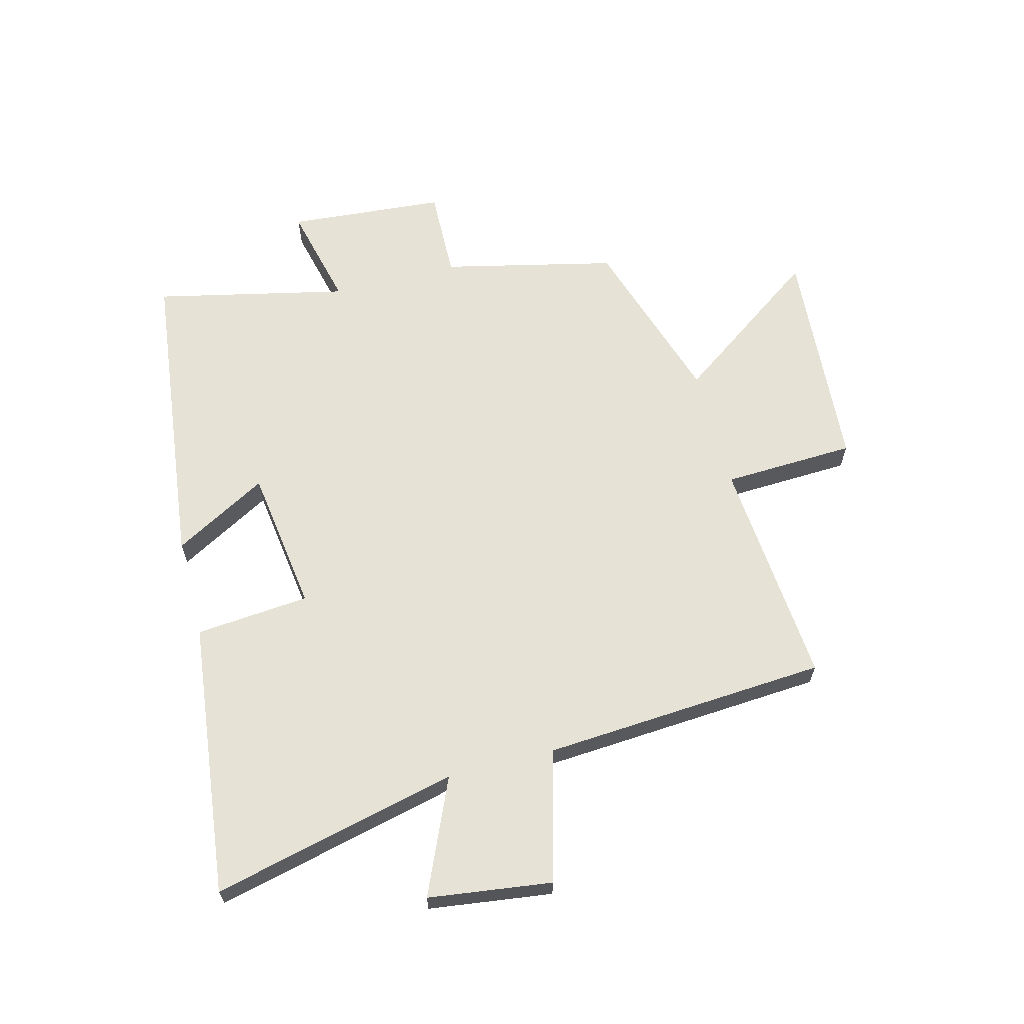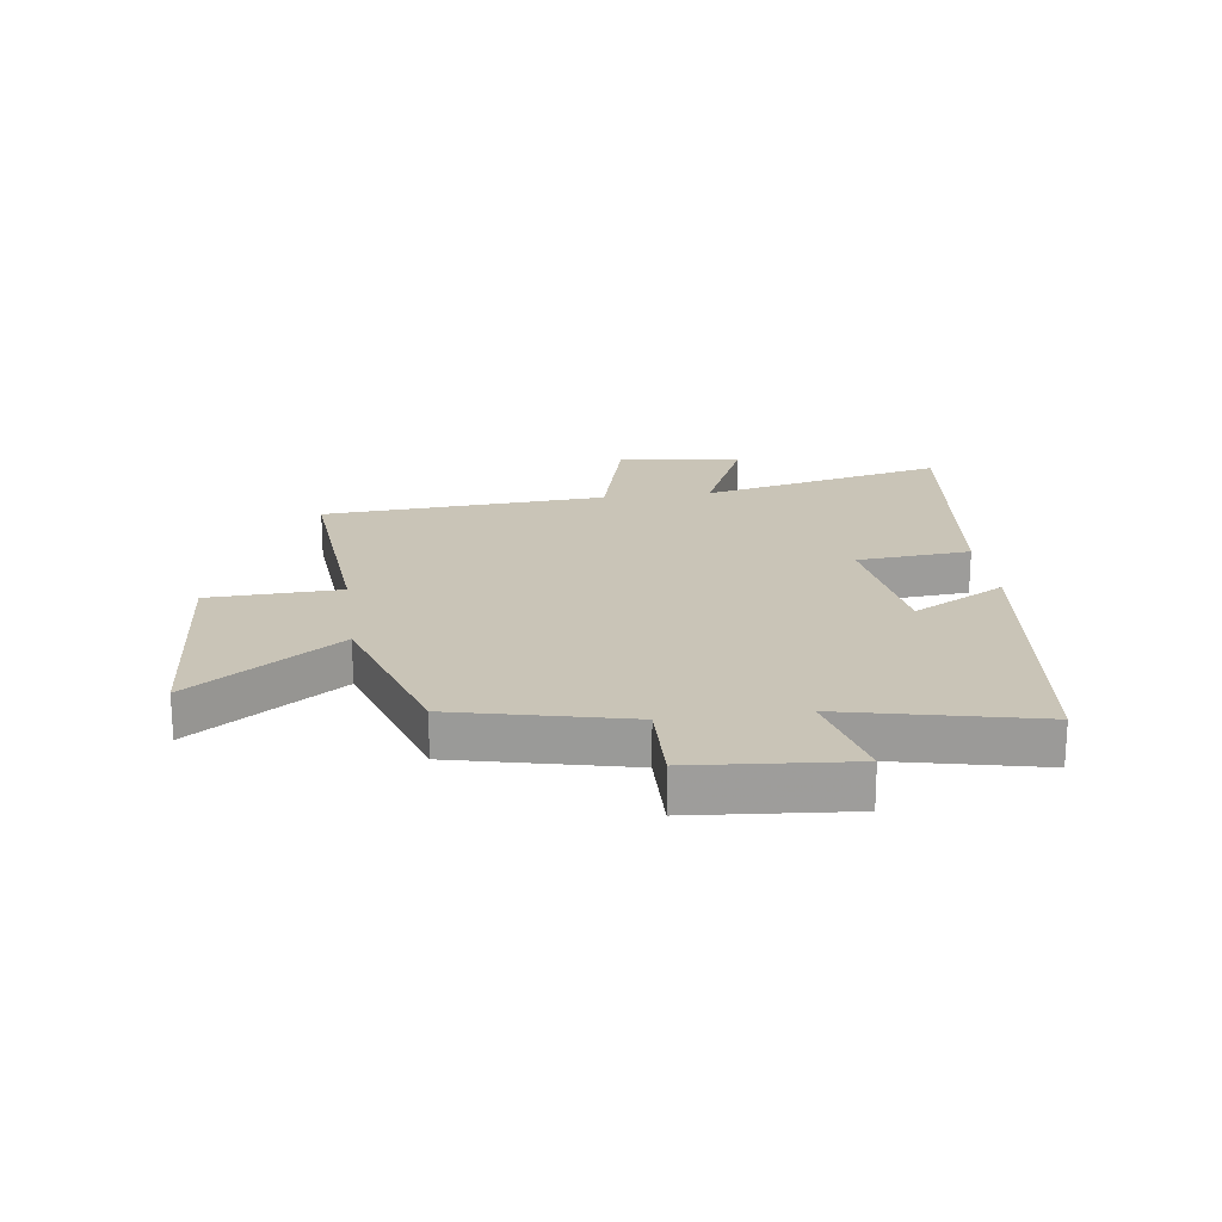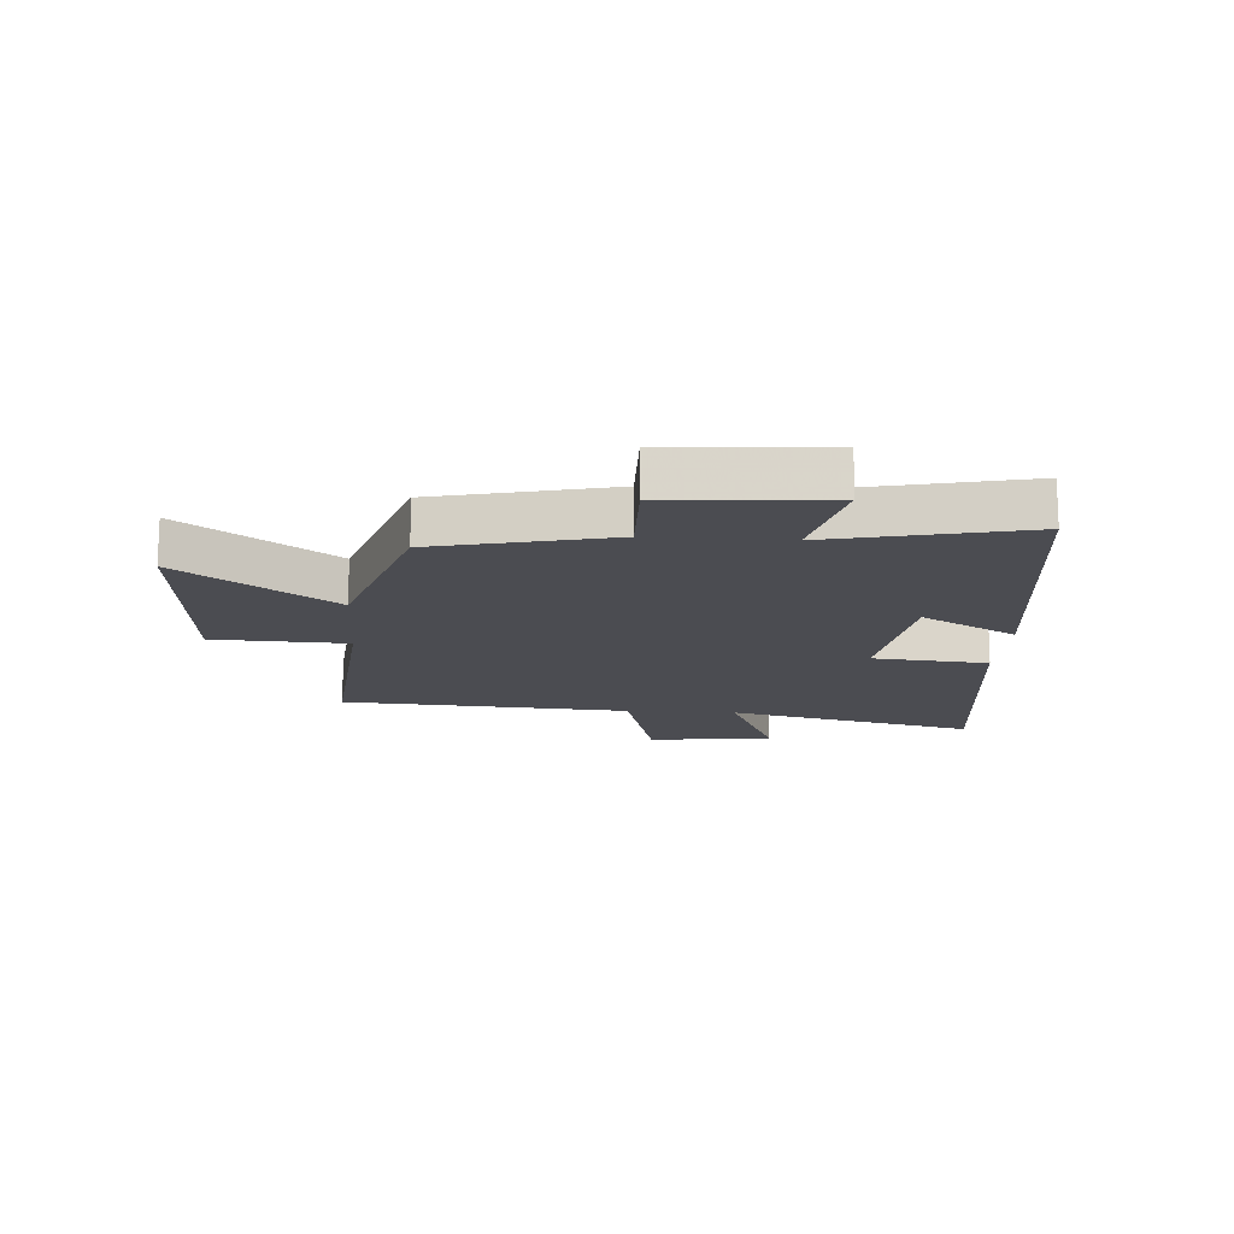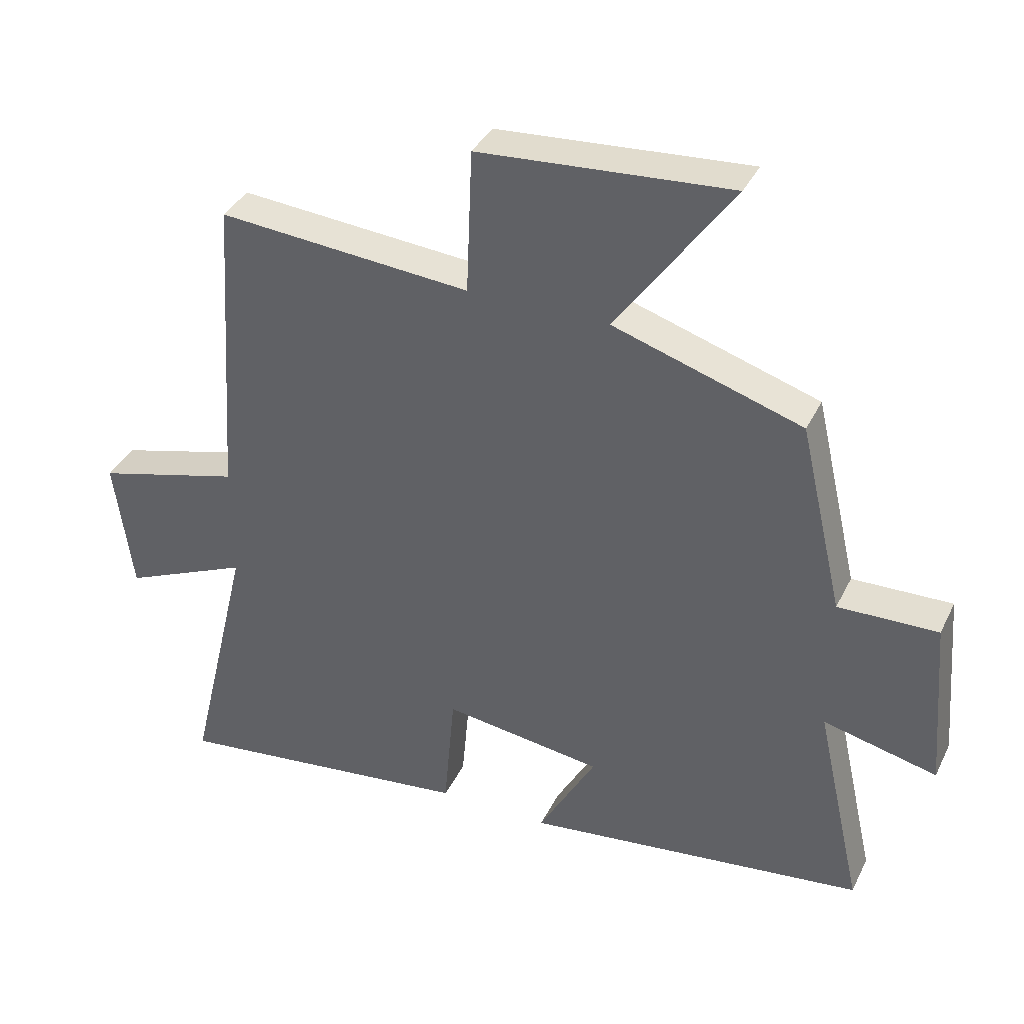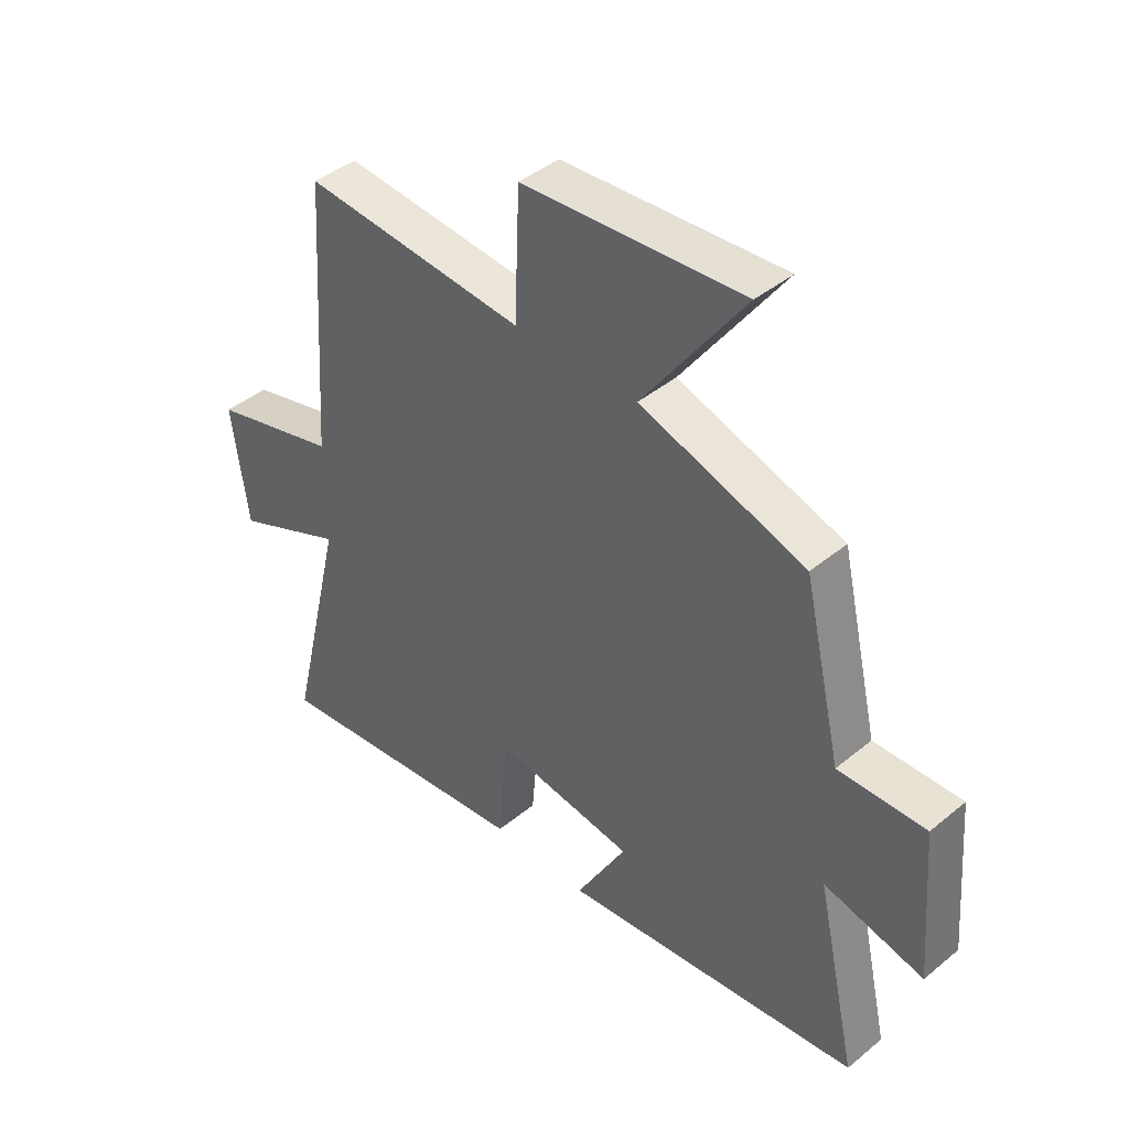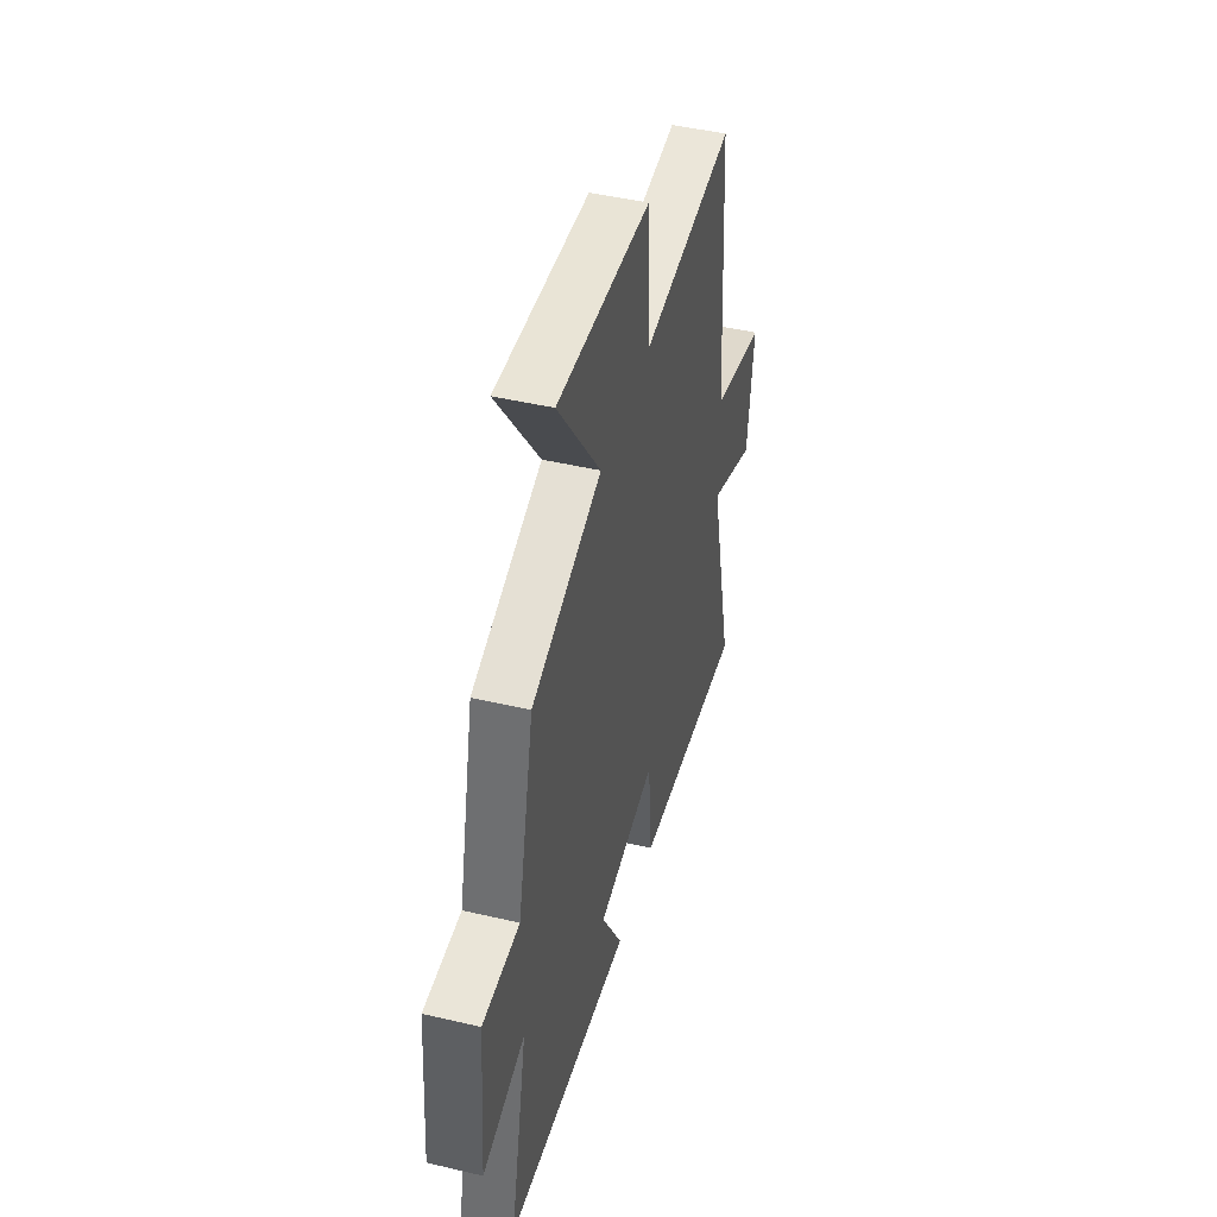
<metadata>
{"format":"obj","ext":"obj","renderer":"f3d","projection":"perspective","resolution":1024,"background":"white","views":[{"elev":64.0,"azim":-104.6,"up":"+Y"},{"elev":19.9,"azim":82.4,"up":"+Y"},{"elev":-15.4,"azim":86.0,"up":"+Y"},{"elev":37.3,"azim":23.8,"up":"+Z"},{"elev":42.4,"azim":45.5,"up":"+Z"},{"elev":46.2,"azim":105.0,"up":"+Z"}]}
</metadata>
<code>
v -0.468 0.07 0.532
v -0.078 0.07 0.5
v -0.069 0.07 0.725
v 0.319 0.07 0.753
v 0.14 0.07 0.5
v 0.432 0.07 0.407
v 0.5 0.07 0.113
v 0.654 0.07 0.117
v 0.676 0.07 -0.151
v 0.5 0.07 -0.109
v 0.573 0.07 -0.436
v 0.044 0.07 -0.5
v 0.133 0.07 -0.34
v -0.113 0.07 -0.306
v -0.13 0.07 -0.5
v -0.599 0.07 -0.556
v -0.5 0.07 -0.137
v -0.696 0.07 -0.223
v -0.724 0.07 -0.013
v -0.5 0.07 0.047
v -0.468 0 0.532
v -0.078 0 0.5
v -0.069 0 0.725
v 0.319 0 0.753
v 0.14 0 0.5
v 0.432 0 0.407
v 0.5 0 0.113
v 0.654 0 0.117
v 0.676 0 -0.151
v 0.5 0 -0.109
v 0.573 0 -0.436
v 0.044 0 -0.5
v 0.133 0 -0.34
v -0.113 0 -0.306
v -0.13 0 -0.5
v -0.599 0 -0.556
v -0.5 0 -0.137
v -0.696 0 -0.223
v -0.724 0 -0.013
v -0.5 0 0.047
f 17 18 19 20
f 17 20 1 2
f 14 15 16 17
f 13 14 17 2
f 10 11 12 13
f 10 13 2 3
f 7 8 9 10
f 5 6 7 10
f 5 10 3
f 3 4 5
f 40 39 38 37
f 22 21 40 37
f 37 36 35 34
f 22 37 34 33
f 33 32 31 30
f 23 22 33 30
f 30 29 28 27
f 30 27 26 25
f 23 30 25
f 25 24 23
f 1 21 22 2
f 2 22 23 3
f 3 23 24 4
f 4 24 25 5
f 5 25 26 6
f 6 26 27 7
f 7 27 28 8
f 8 28 29 9
f 9 29 30 10
f 10 30 31 11
f 11 31 32 12
f 12 32 33 13
f 13 33 34 14
f 14 34 35 15
f 15 35 36 16
f 16 36 37 17
f 17 37 38 18
f 18 38 39 19
f 19 39 40 20
f 20 40 21 1

</code>
